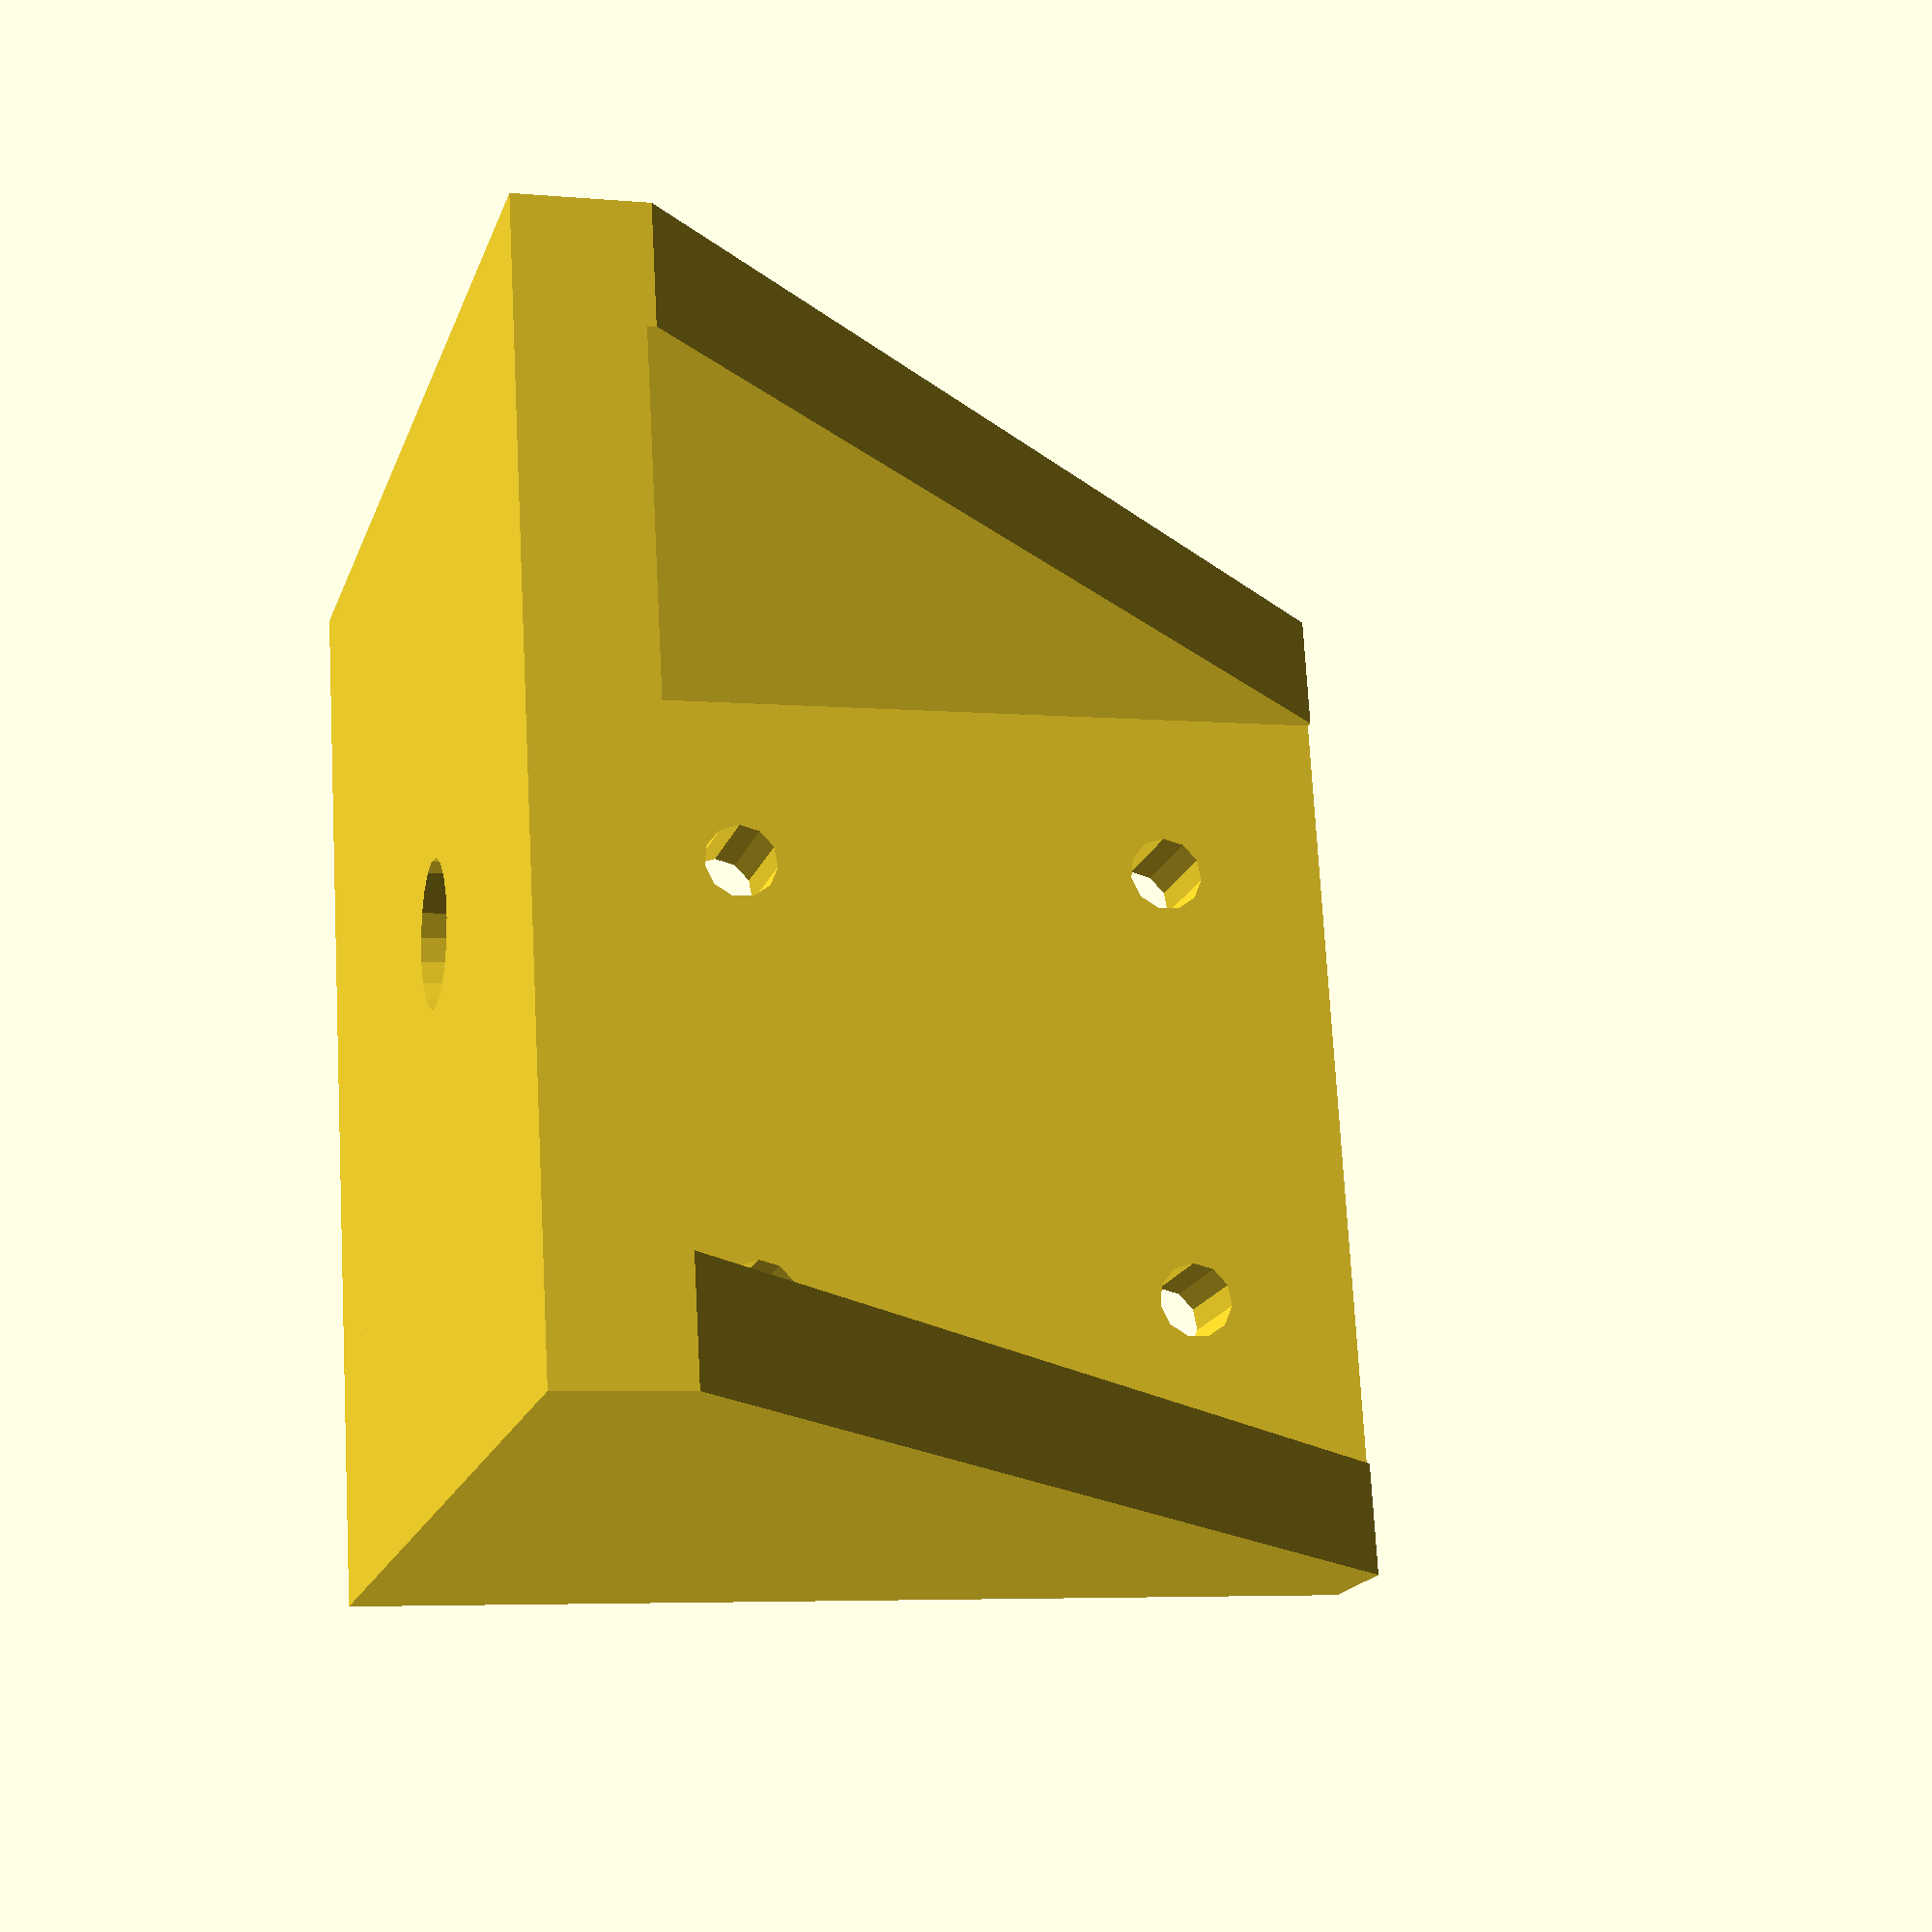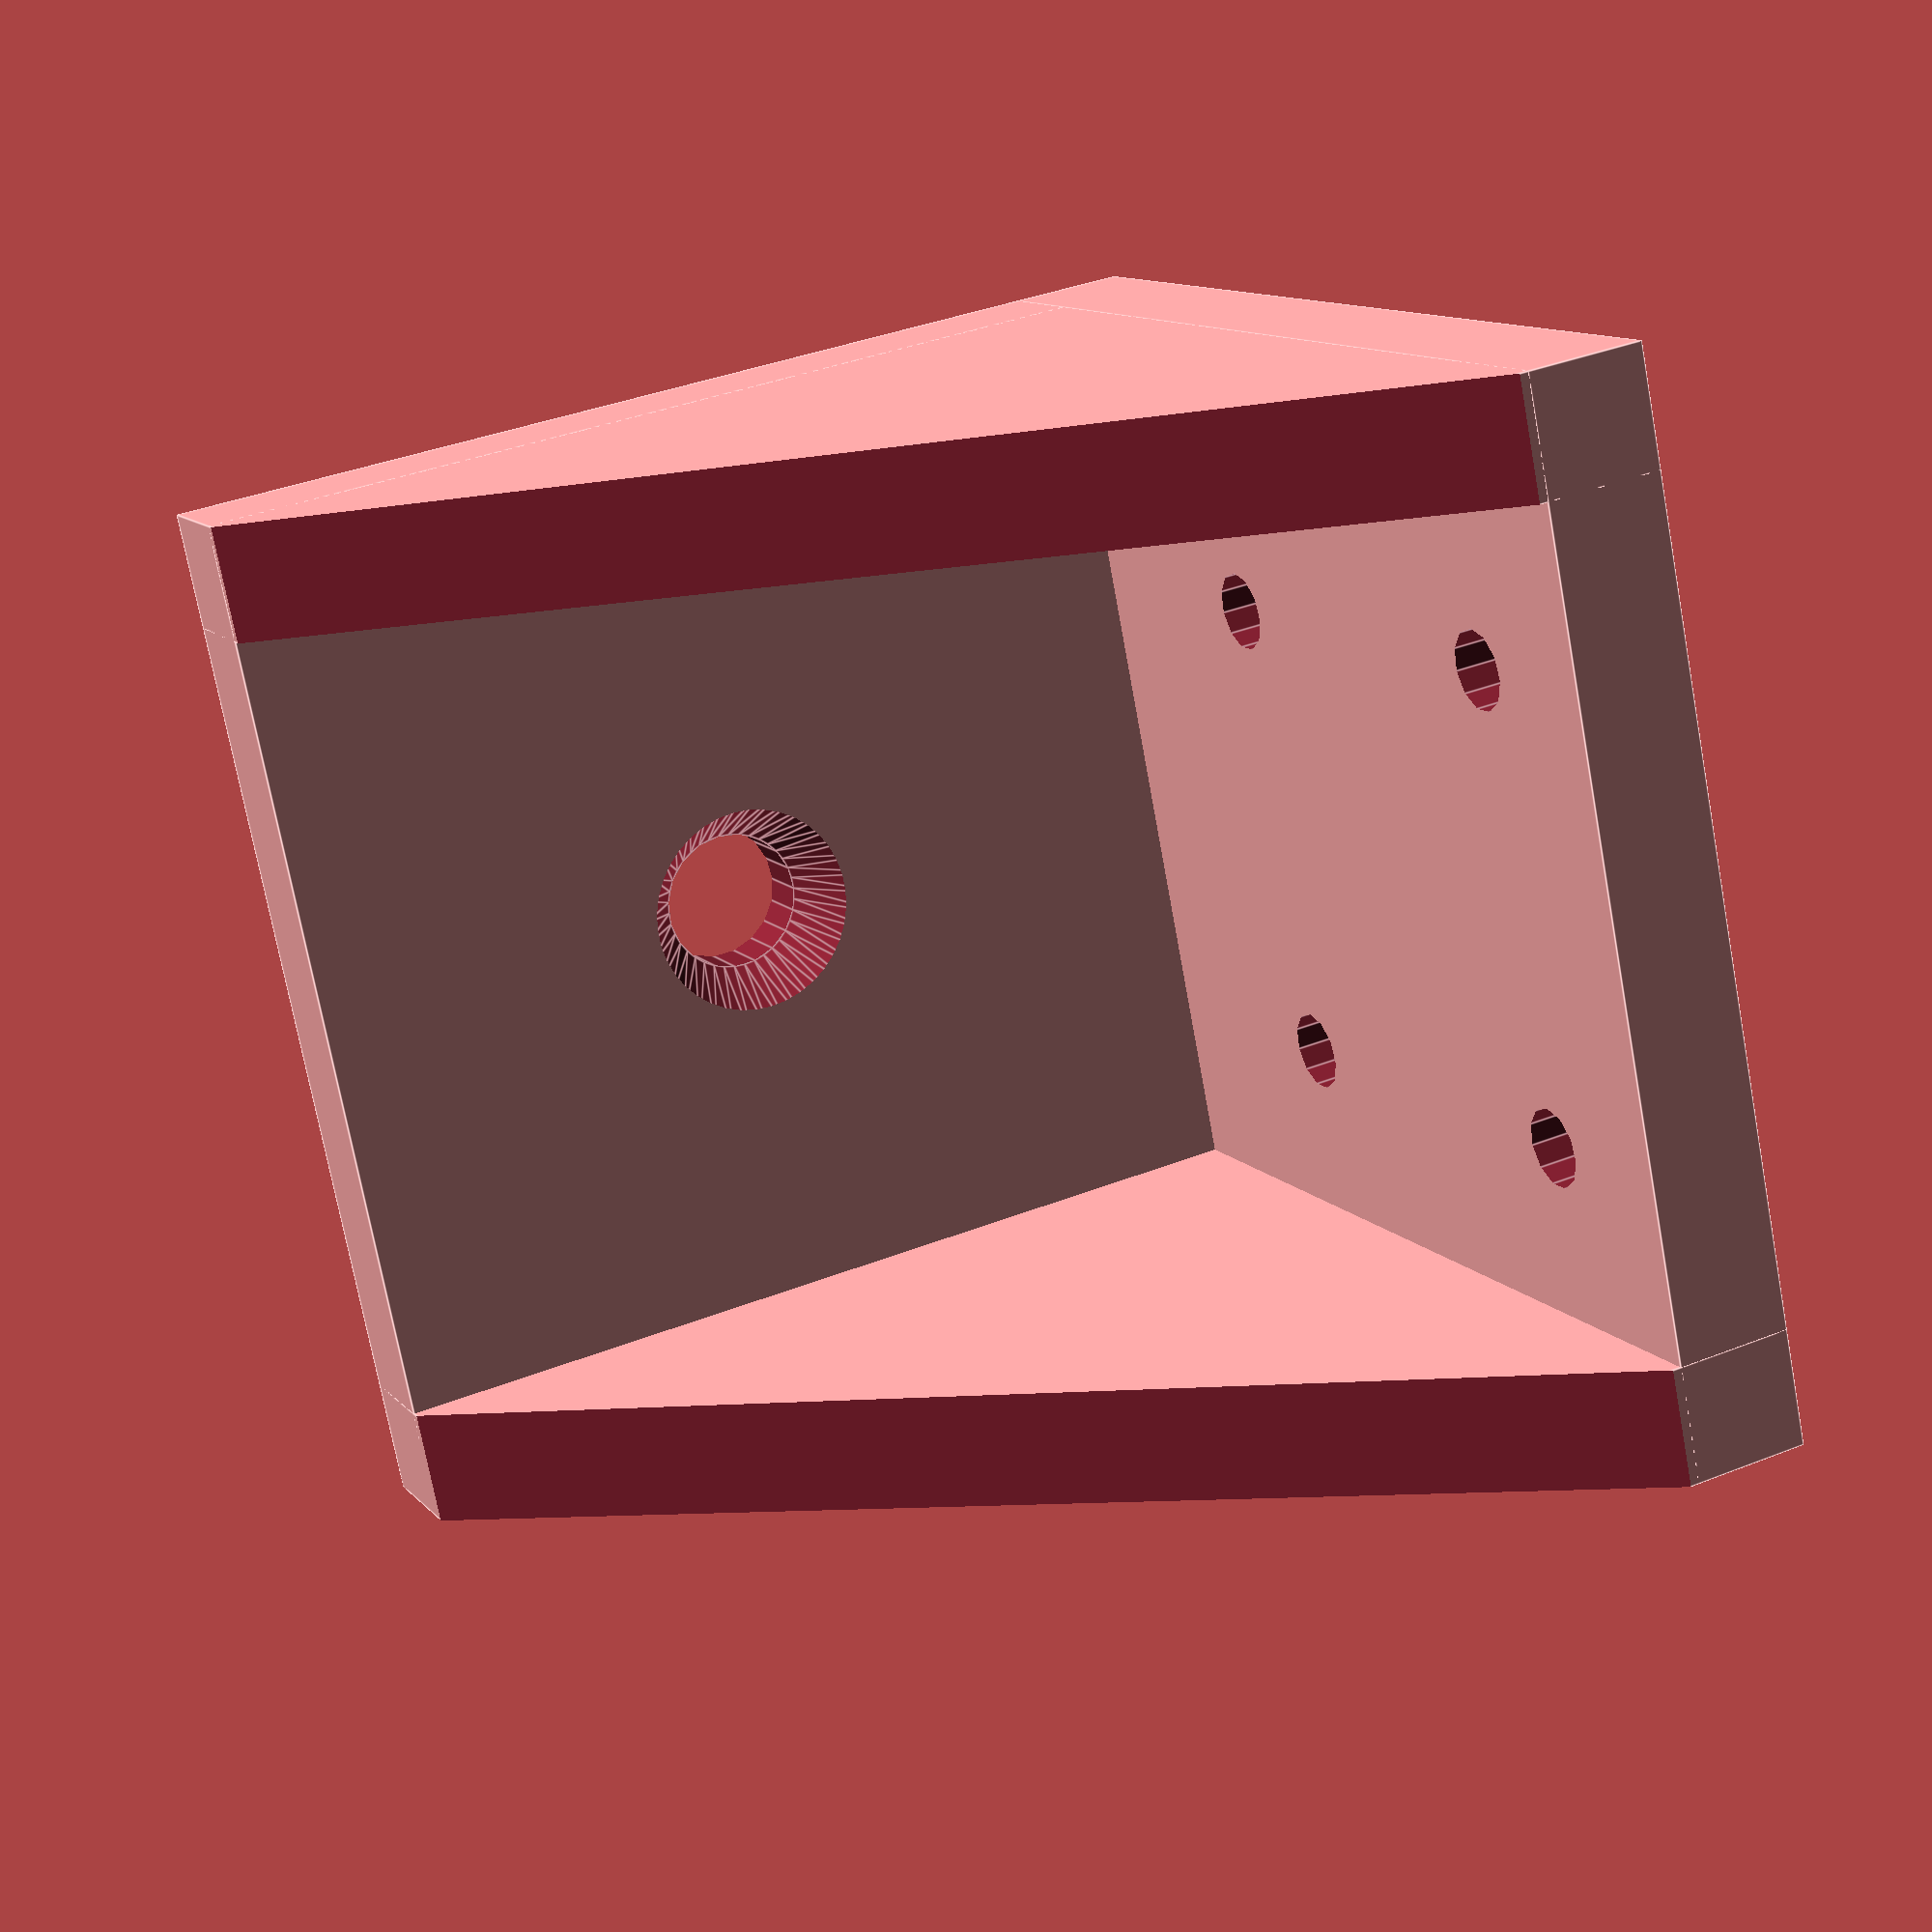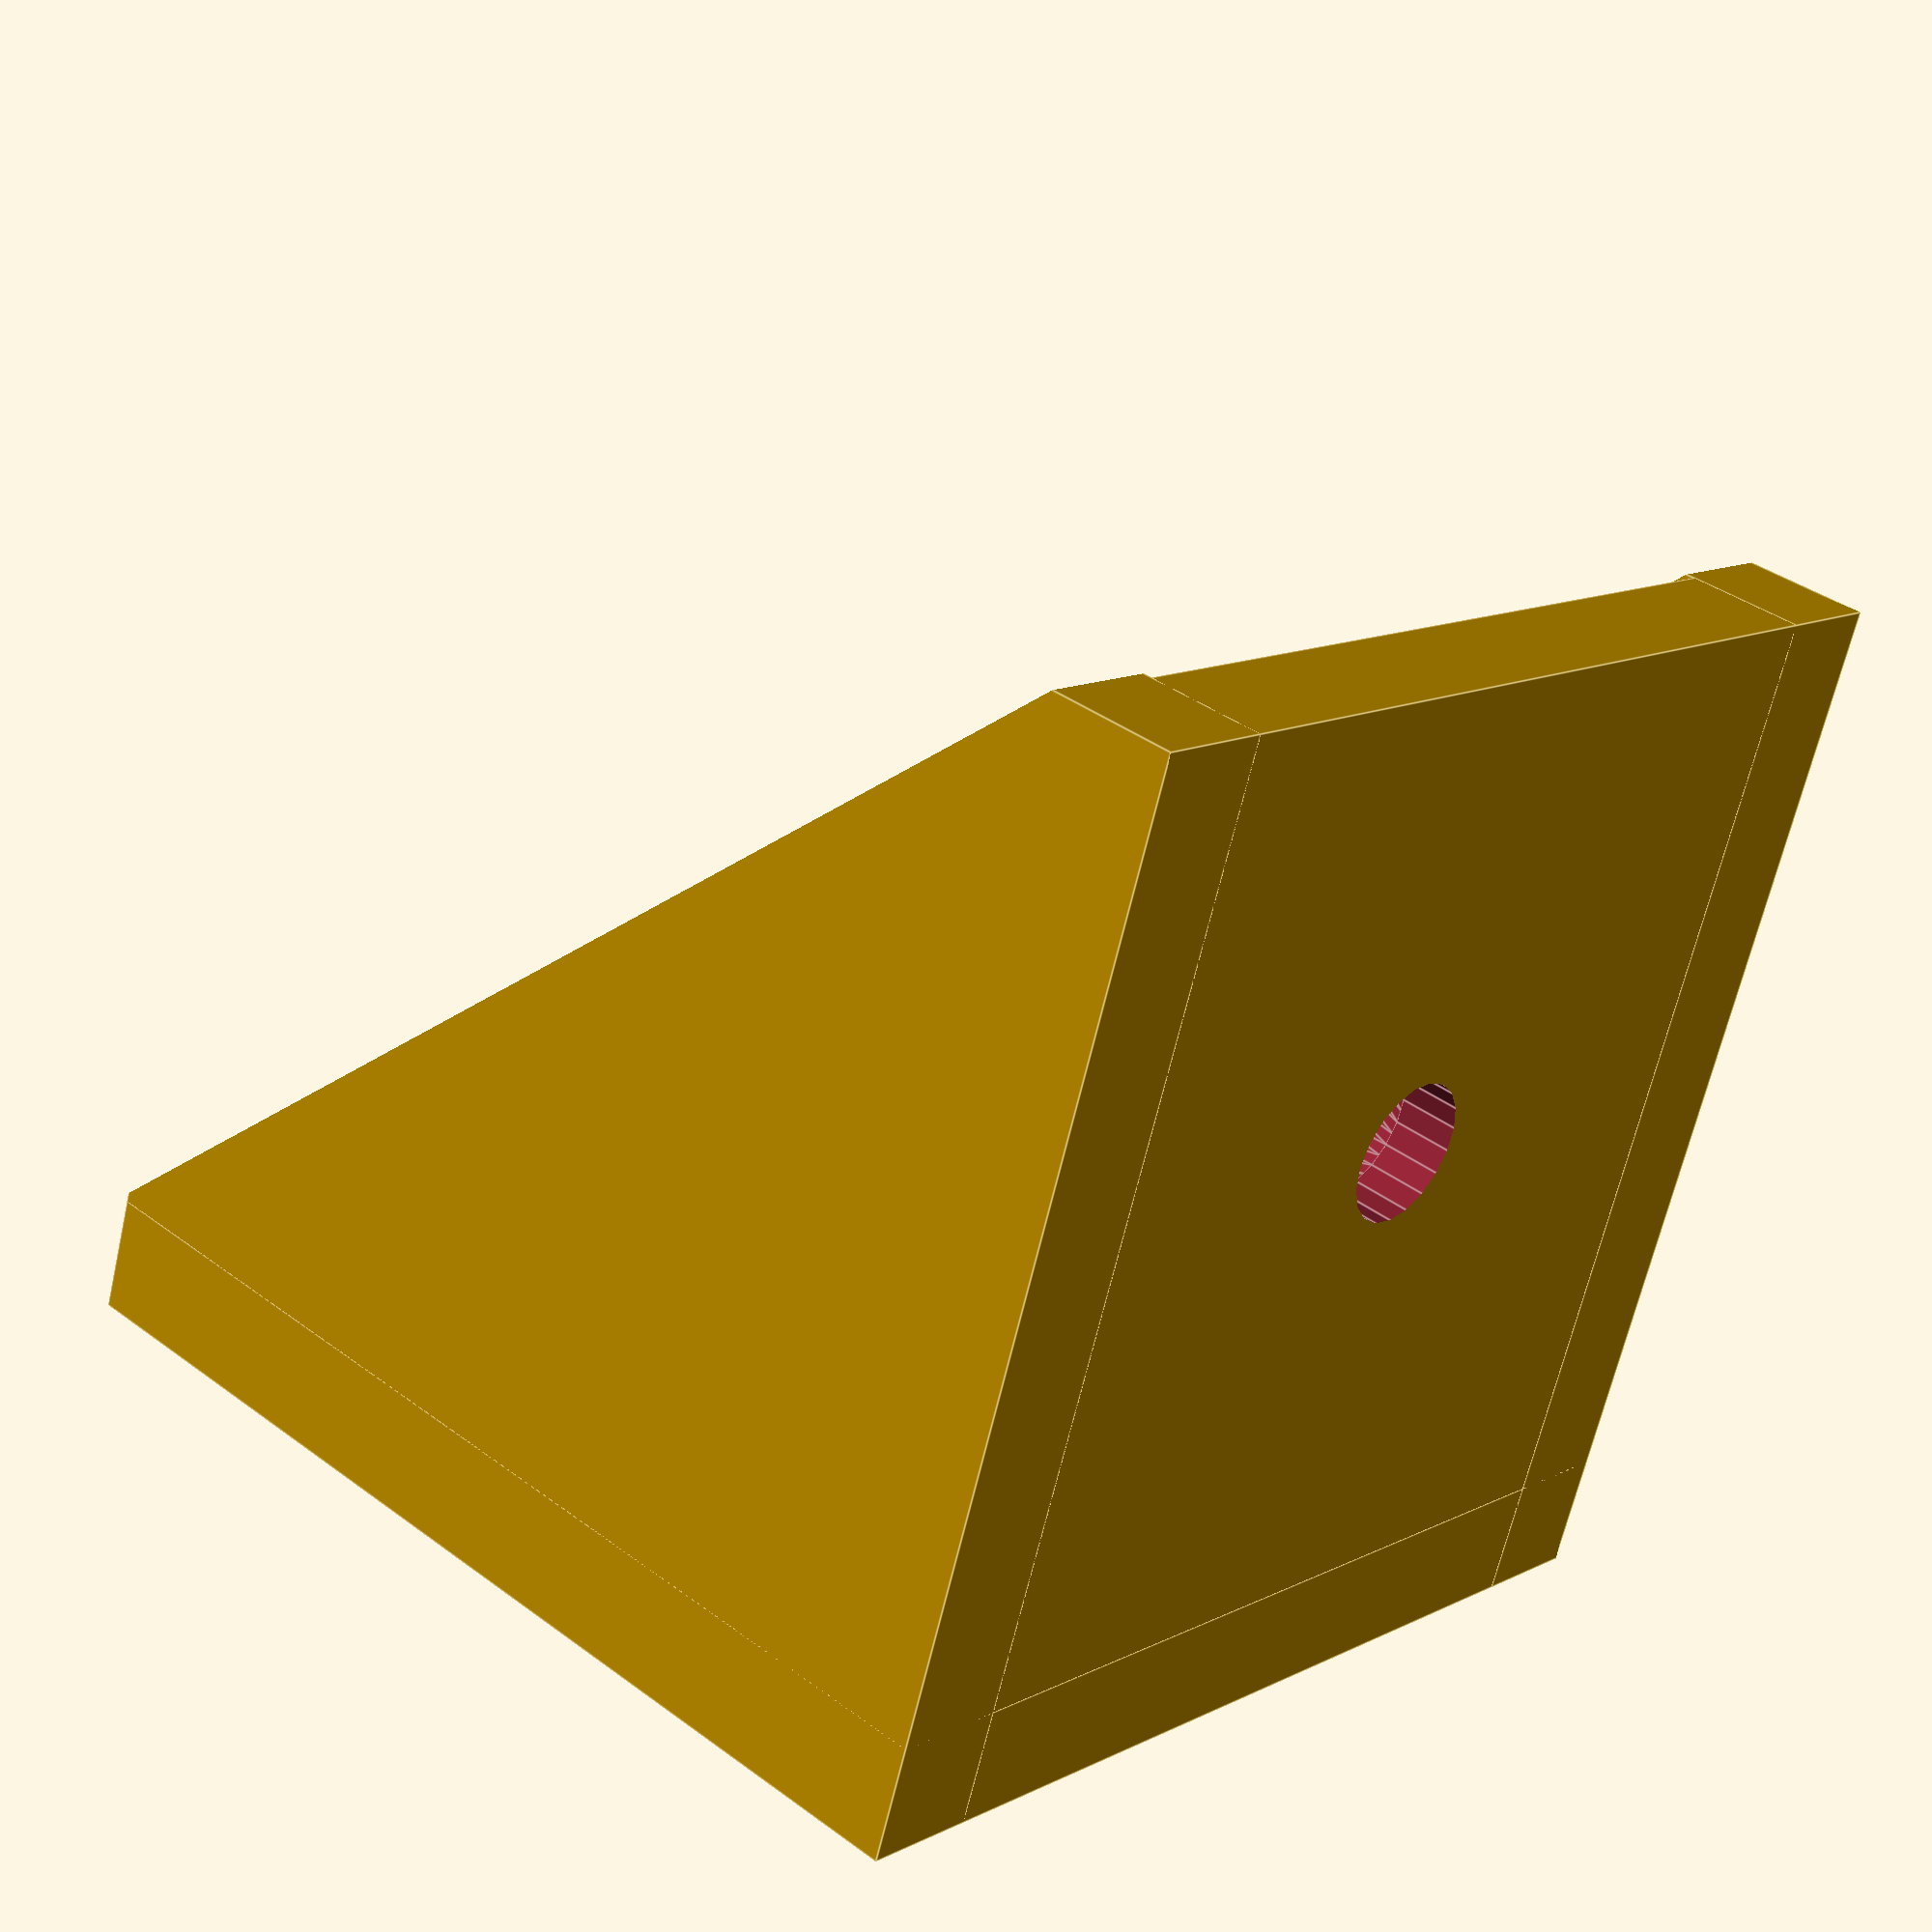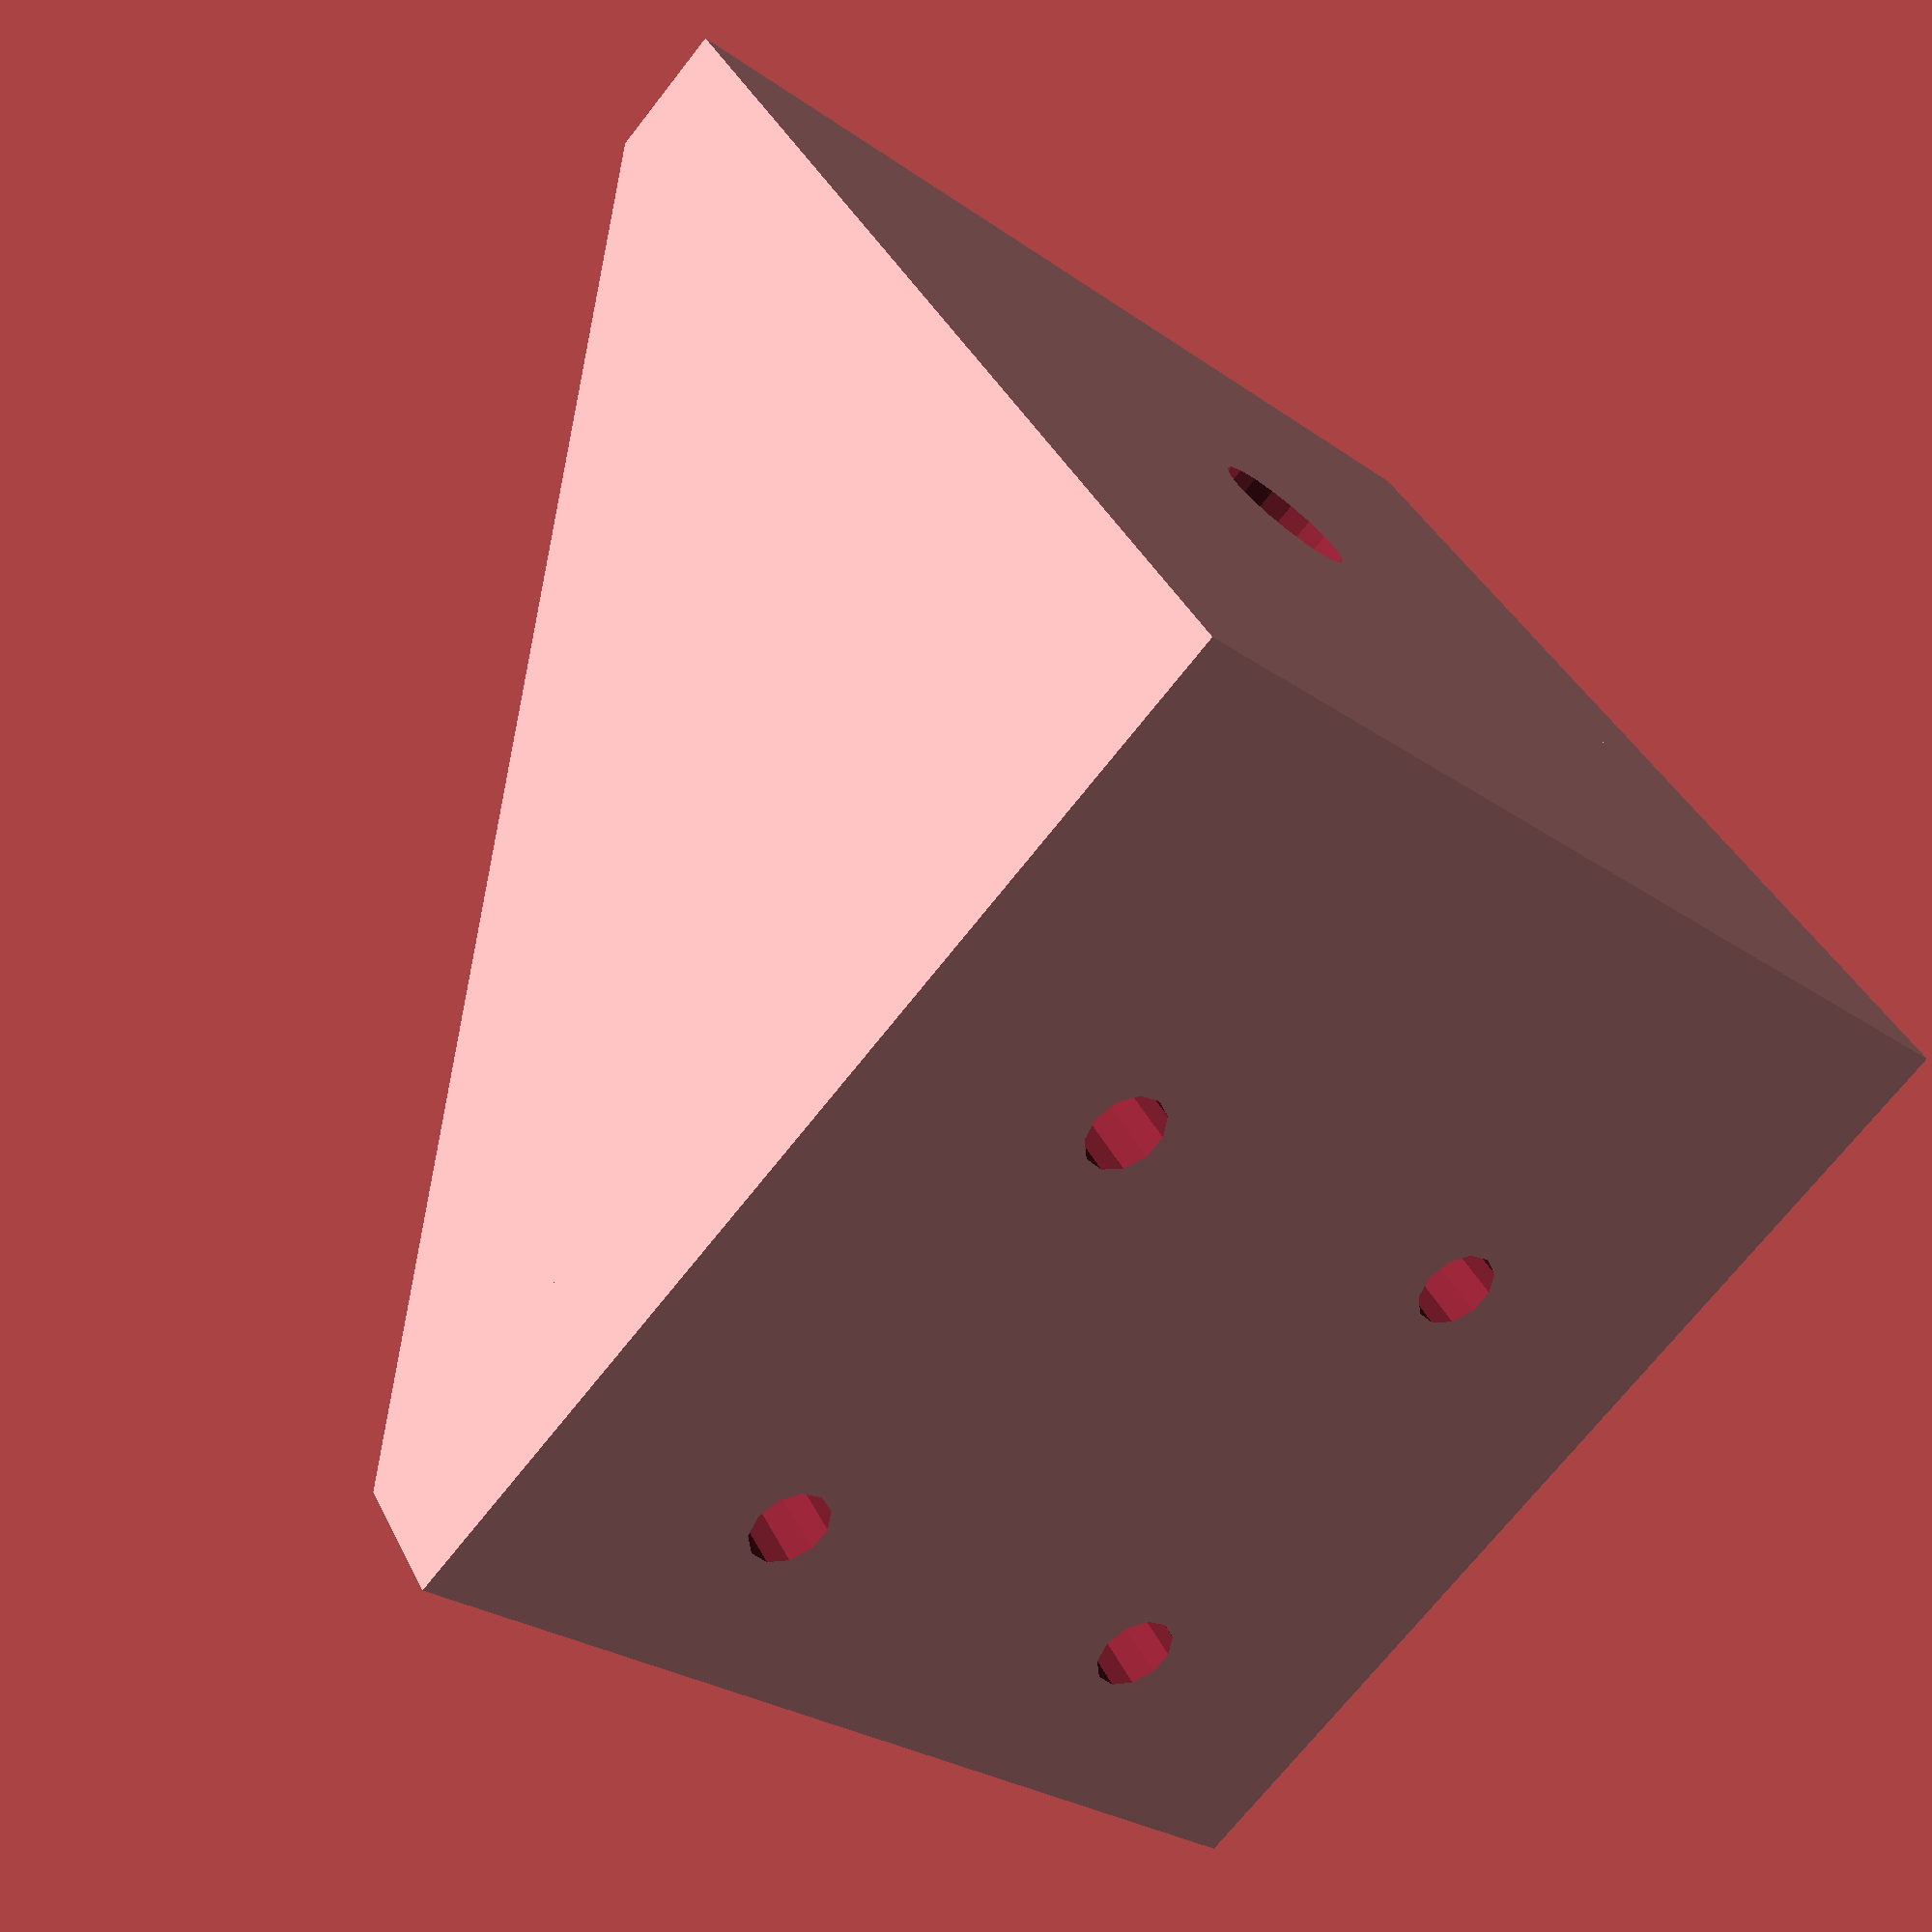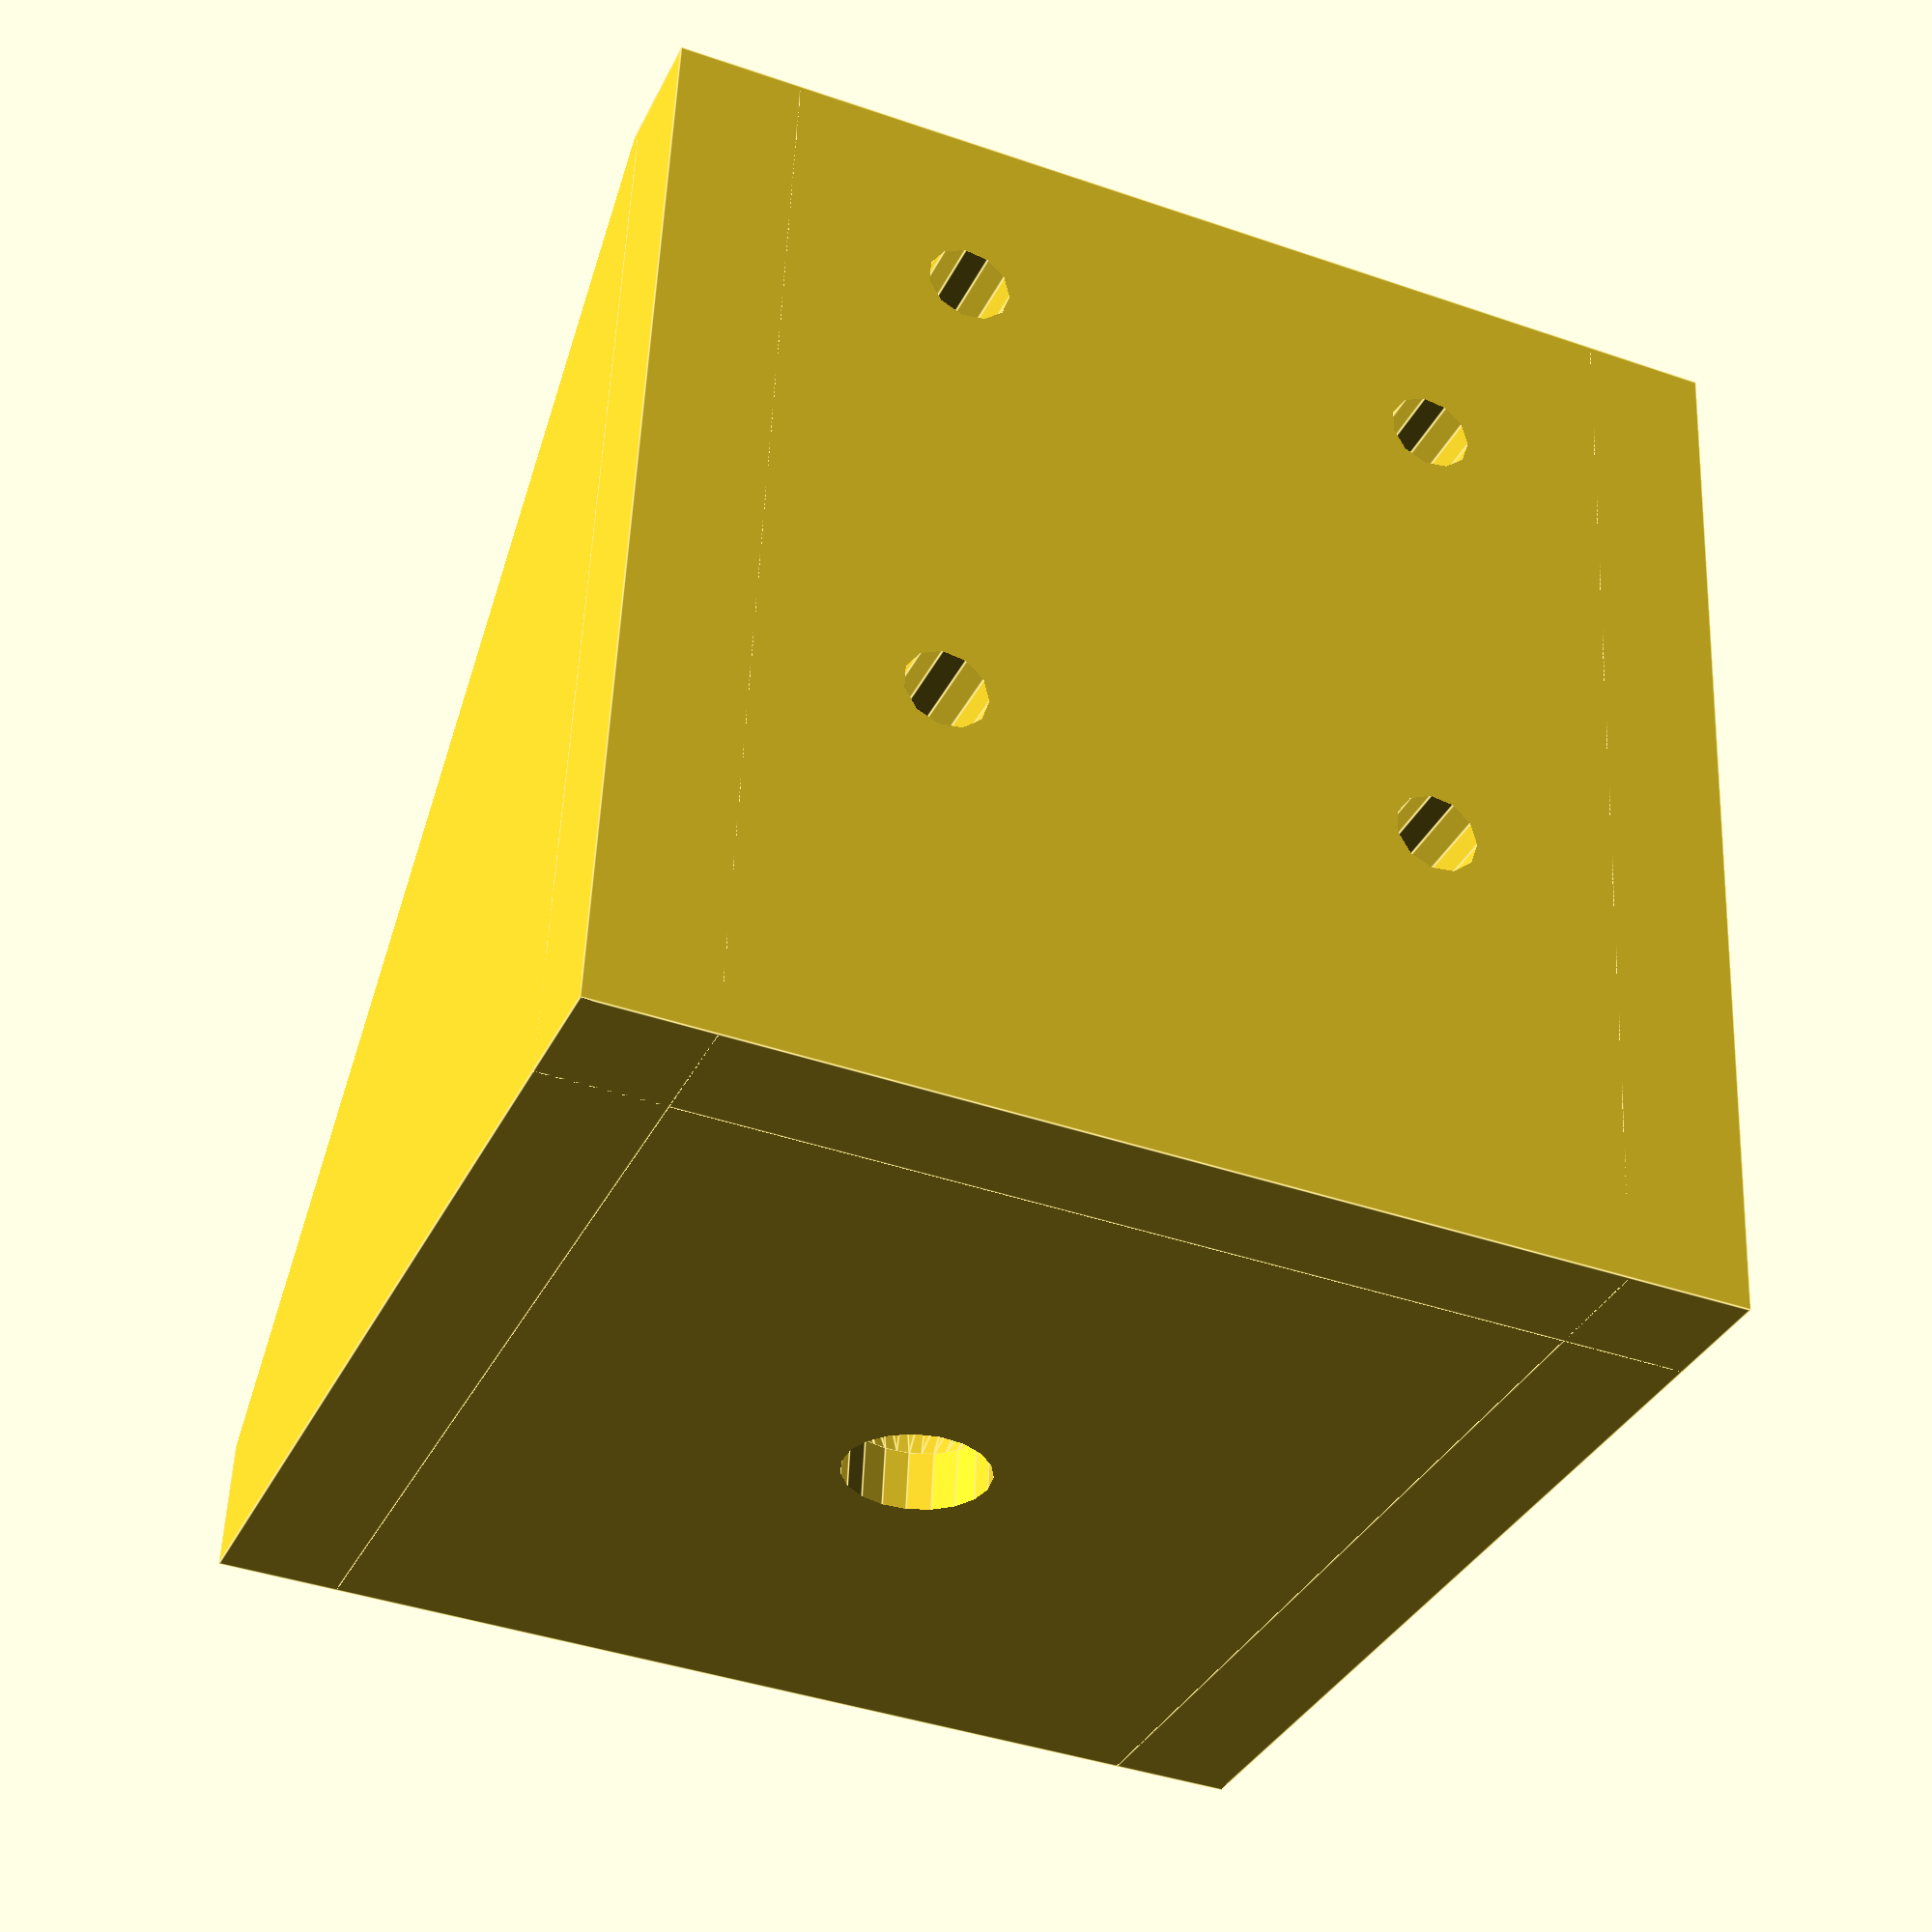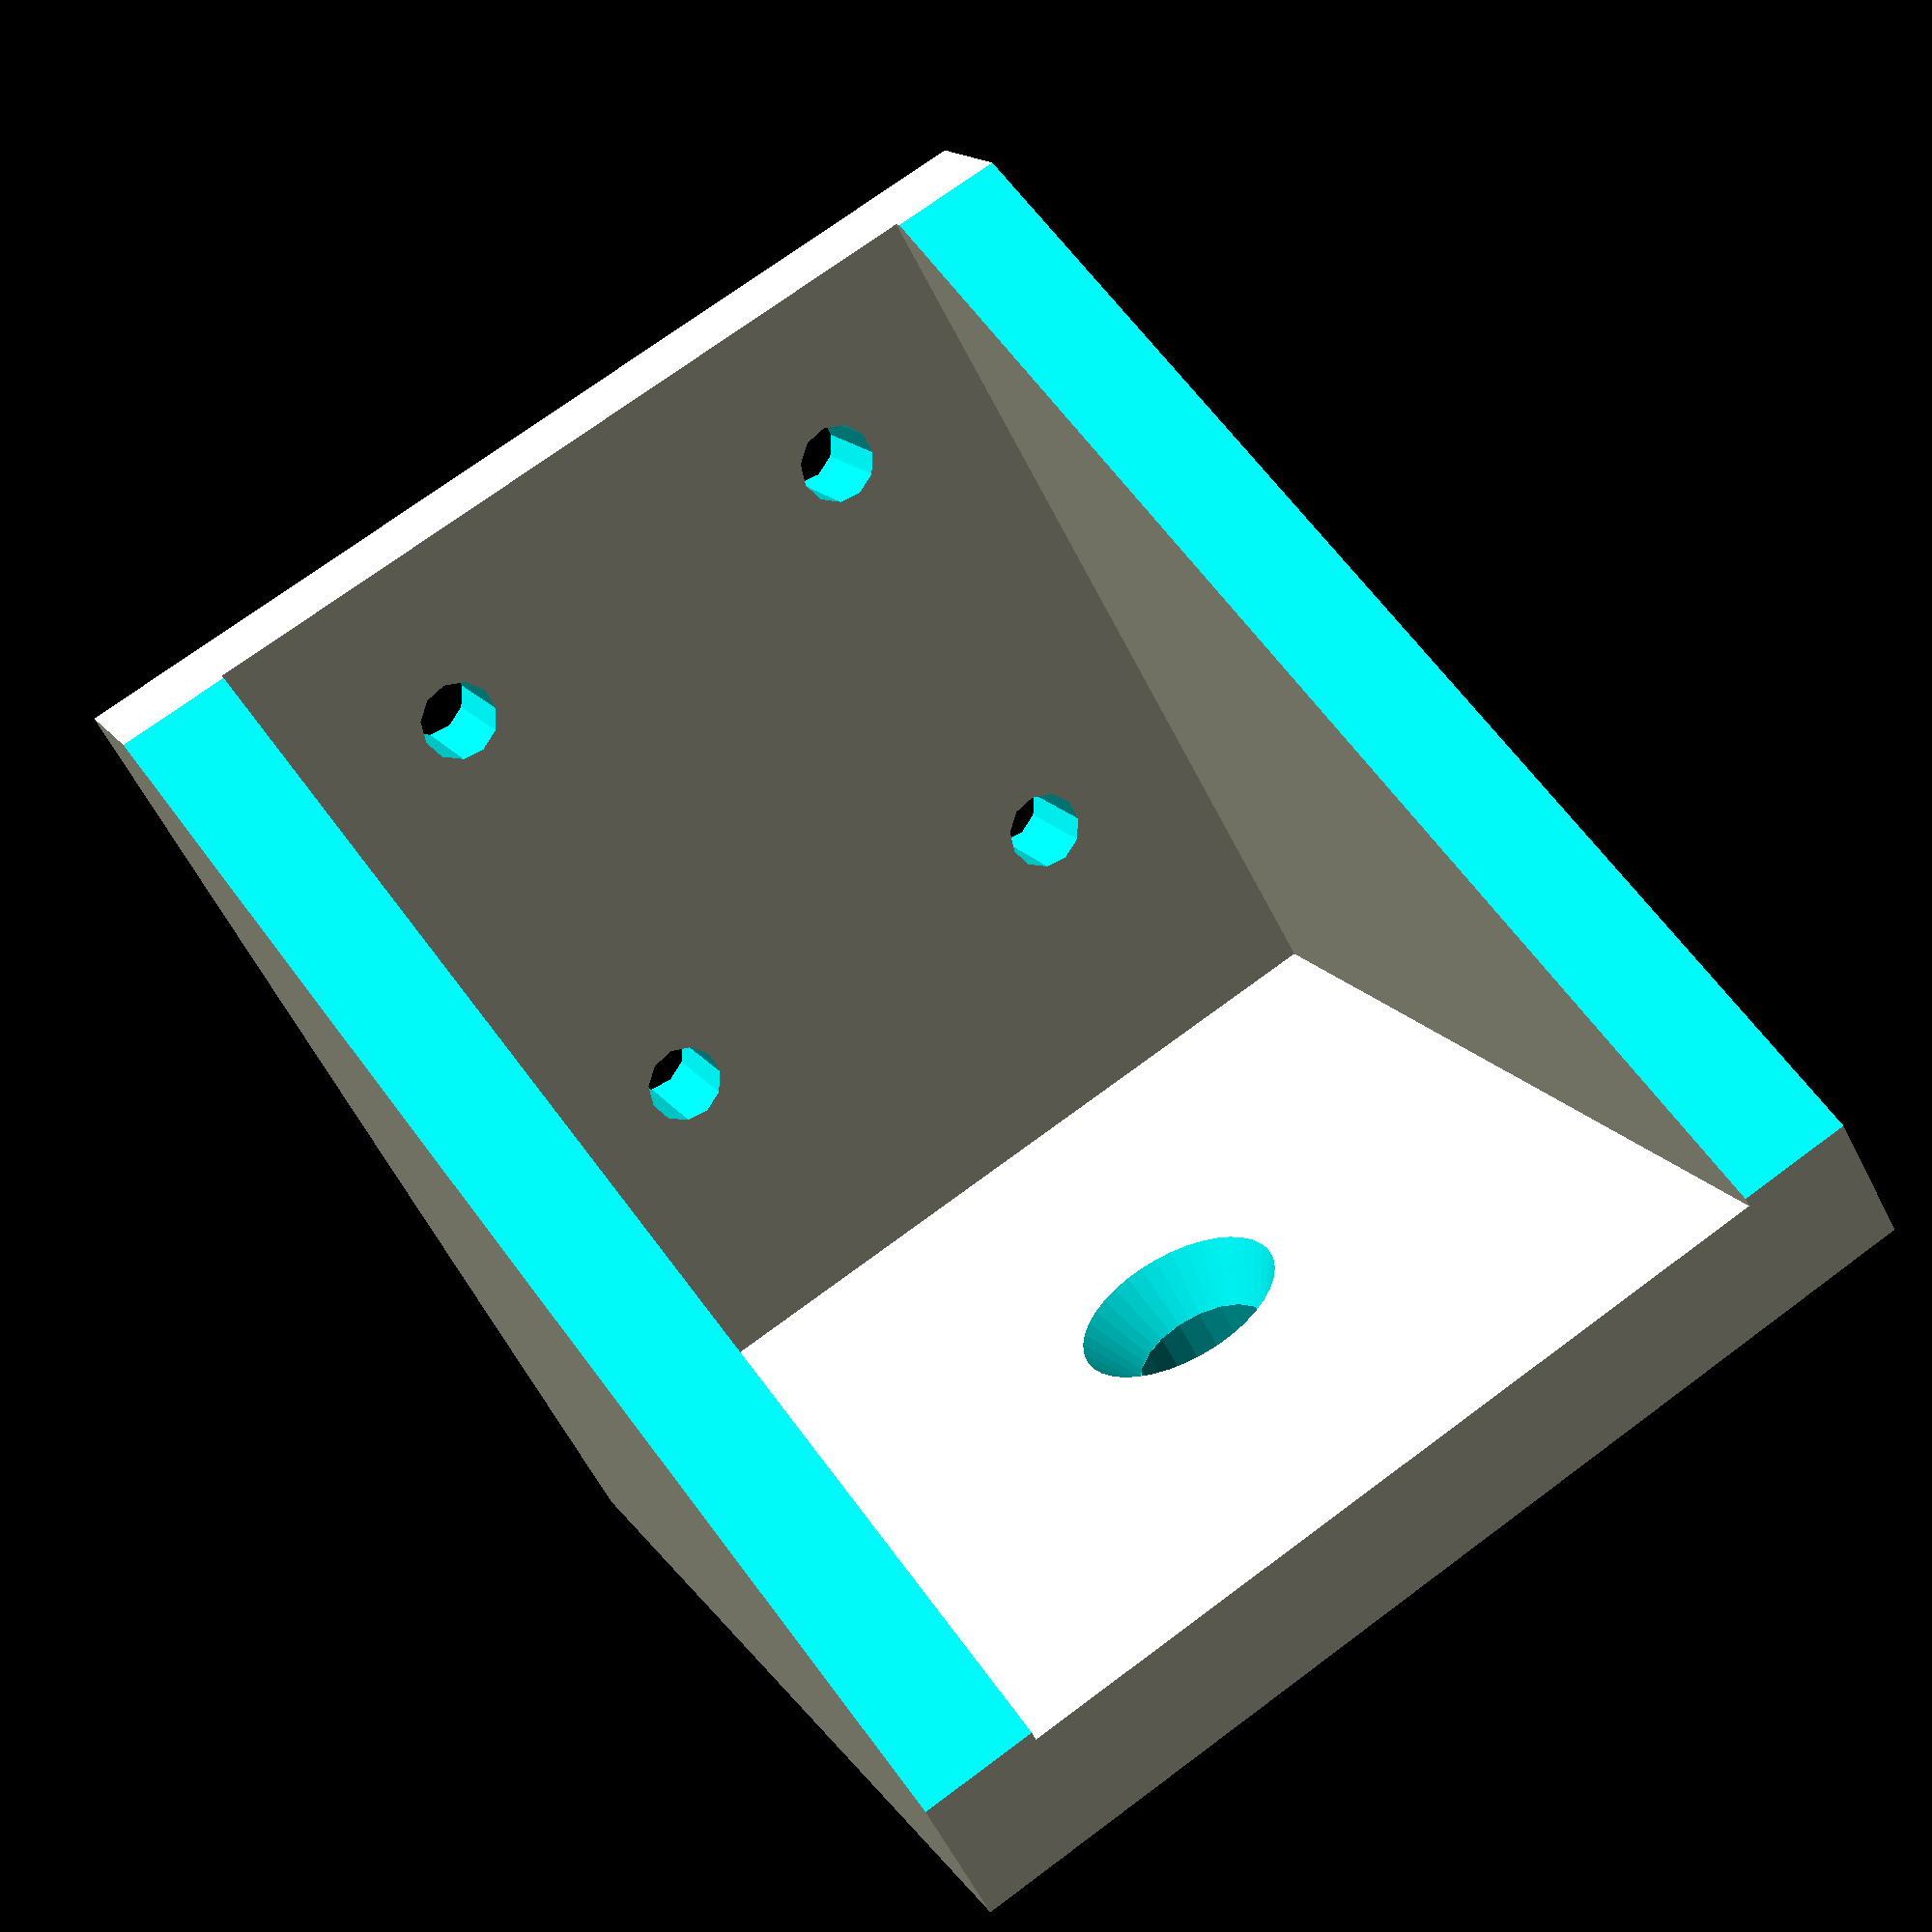
<openscad>
$fs = $preview ? 1 : 0.05;
$fa = $preview ? 1 : 0.05;


depth=45;
width=45;
thickness=5;

small_hole_r=1.7;
large_hole_r=3;


difference() {
    union() {   
        translate([0, depth/2-(thickness/2), 0])
            cube([depth, width, thickness], center = true);
        translate([0, 0, depth/2-(thickness/2)])
            cube([depth, thickness, width], center = true);
        translate([width/2-(thickness/2), depth/2-(thickness/2), depth/2-(thickness/2)])
            cube([thickness, depth, depth], center = true);
        translate([-(width/2-(thickness/2)), depth/2-(thickness/2), depth/2-(thickness/2)])
            cube([thickness, depth, depth], center = true);
    }

    union() {
        translate([10, 0, 15])
            rotate([90, 0, 0])
                cylinder(h = thickness*2, r = small_hole_r, center = true);
        translate([-10, 0, 15])
            rotate([90, 0, 0])
                cylinder(h = thickness*2, r = small_hole_r, center = true);
        translate([10, 0, 35])
            rotate([90, 0, 0])
                cylinder(h = thickness*2, r = small_hole_r, center = true);
        translate([-10, 0, 35])
            rotate([90, 0, 0])
                cylinder(h = thickness*2, r = small_hole_r, center = true);
    }
    
    translate([0, depth/2, 0])
        union() {
            translate([0, 0, thickness/2])
                cylinder(h = thickness, r1 = large_hole_r, r2 = large_hole_r * 2, center = true);
            cylinder(h = thickness*2, r = large_hole_r, center = true);
        }
    
    translate([0, 54.5, 54.5])
        rotate([45, 0, 0])
            cube([90, 90, 90], center = true);
}
</openscad>
<views>
elev=185.1 azim=101.7 roll=285.9 proj=p view=solid
elev=348.6 azim=258.5 roll=335.7 proj=p view=edges
elev=142.4 azim=160.8 roll=46.6 proj=p view=edges
elev=71.4 azim=32.0 roll=141.8 proj=p view=solid
elev=125.1 azim=337.2 roll=357.6 proj=p view=edges
elev=61.9 azim=154.3 roll=27.2 proj=p view=solid
</views>
